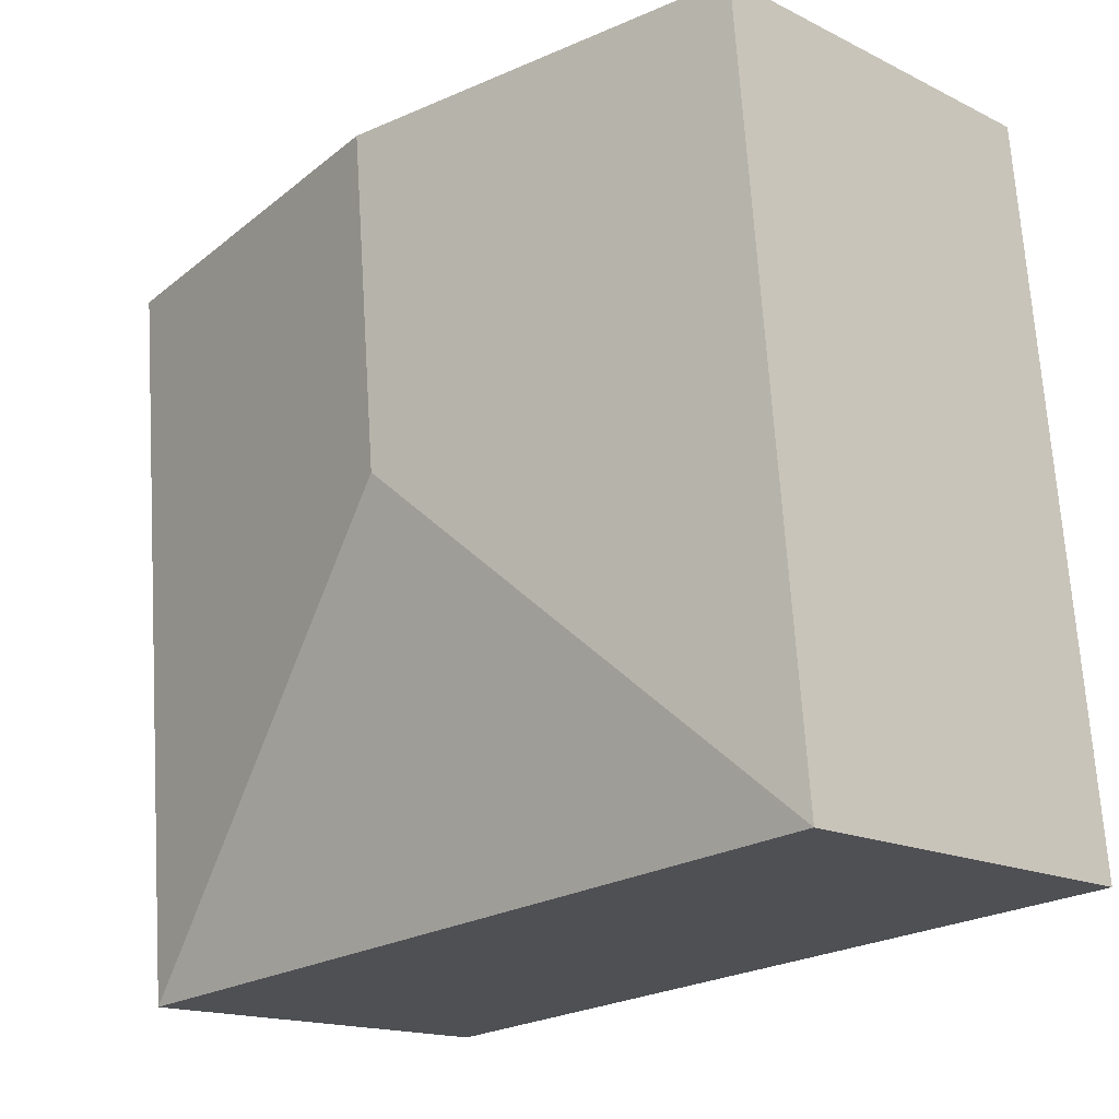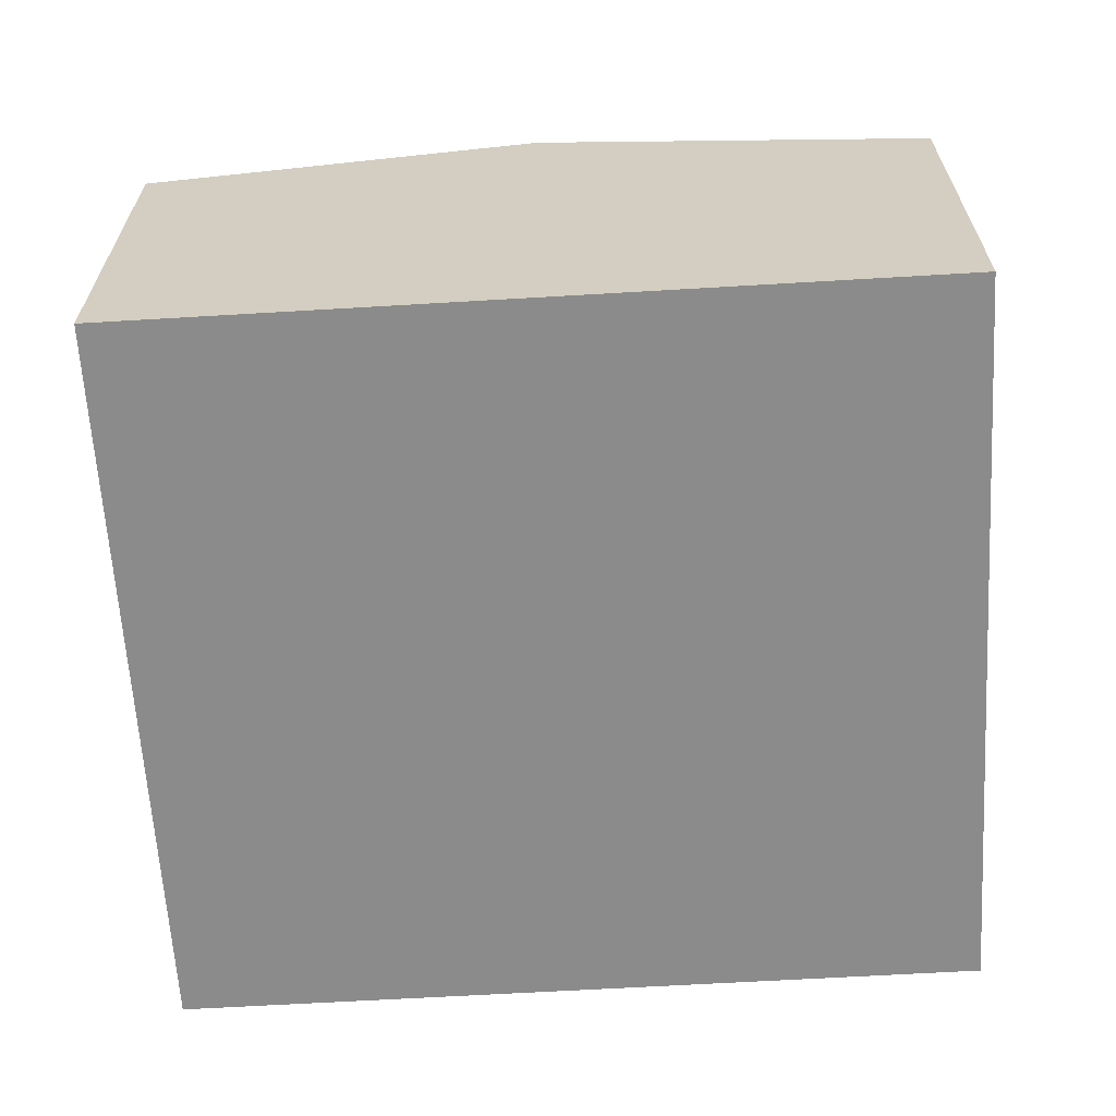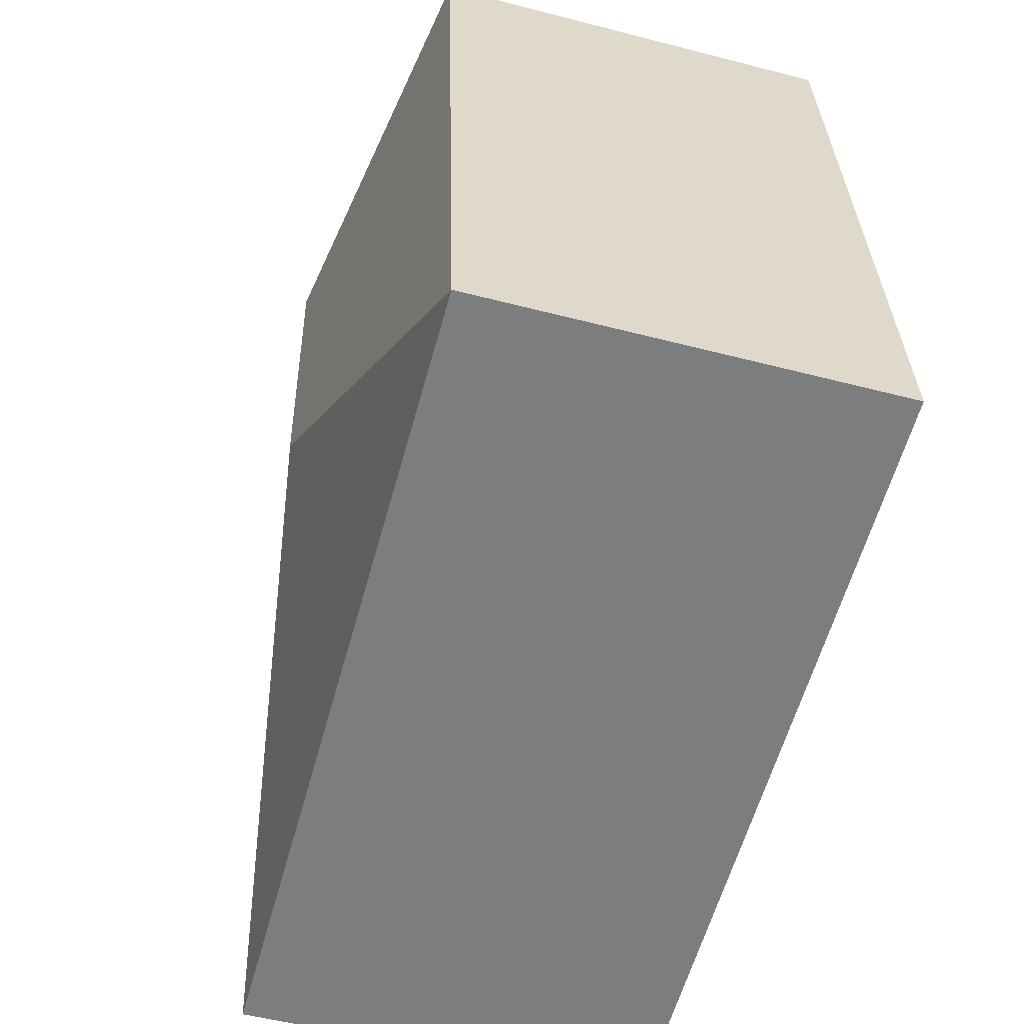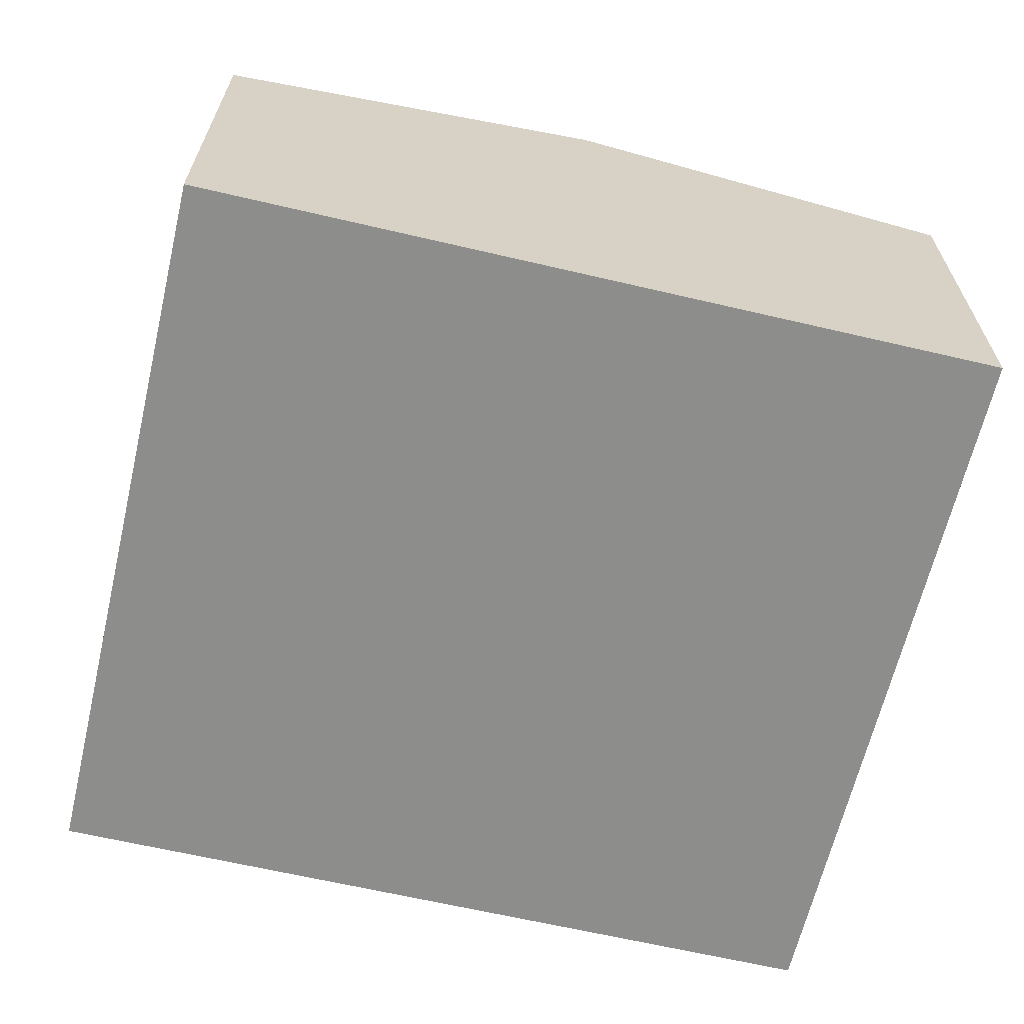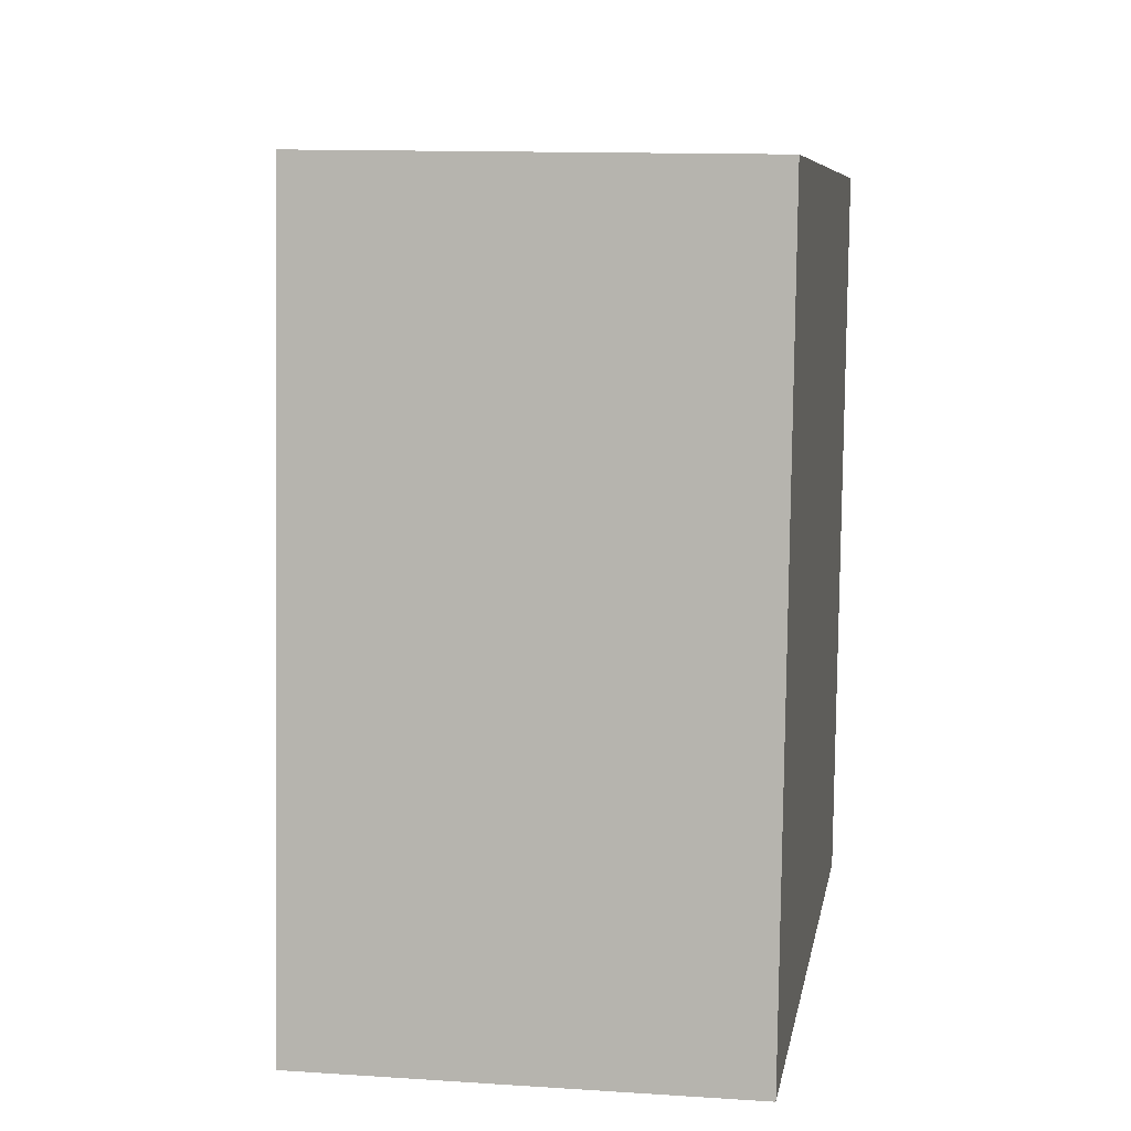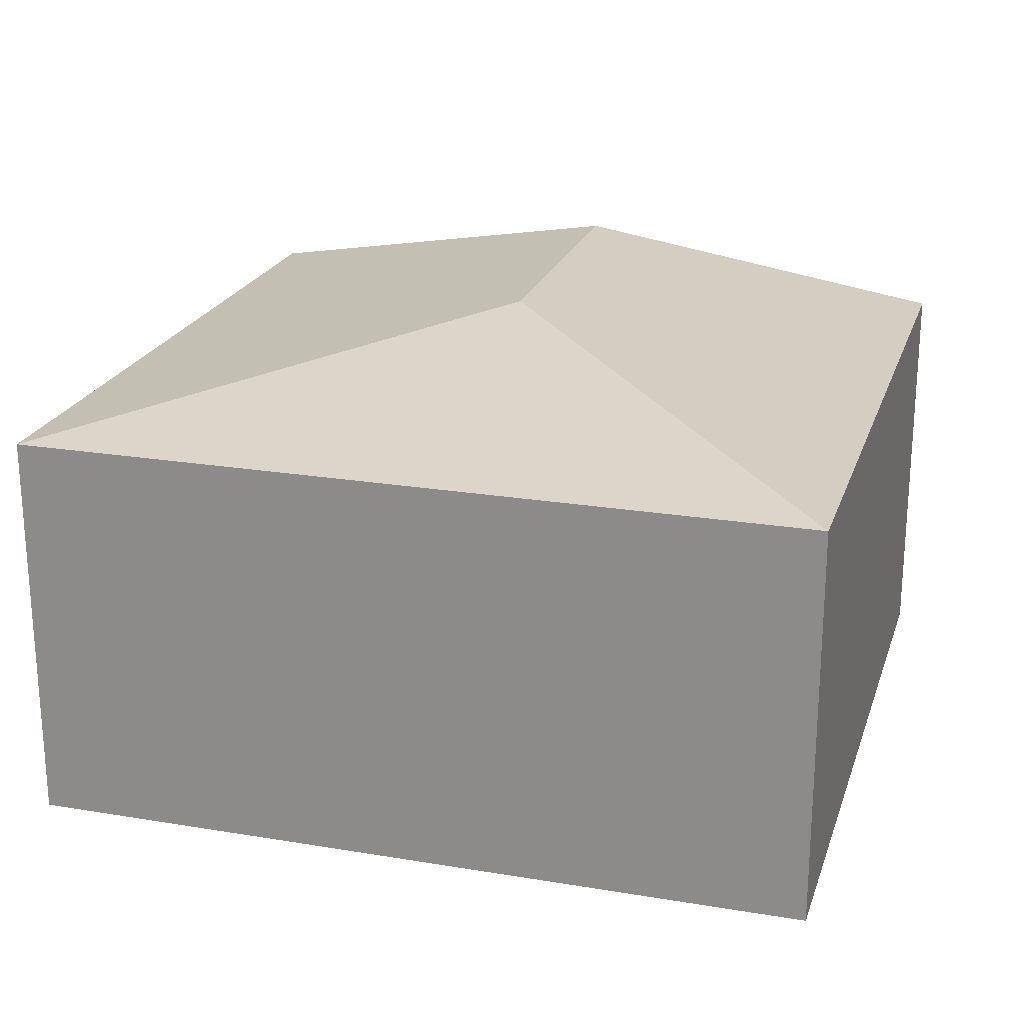
<metadata>
{"format":"obj","ext":"obj","renderer":"f3d","projection":"perspective","resolution":1024,"background":"white","views":[{"elev":-16.0,"azim":-135.7,"up":"+Z"},{"elev":-63.8,"azim":8.6,"up":"+Y"},{"elev":-53.9,"azim":-105.4,"up":"+Z"},{"elev":-64.5,"azim":-8.1,"up":"+Y"},{"elev":12.3,"azim":-81.1,"up":"+Z"},{"elev":22.0,"azim":-158.6,"up":"+Y"}]}
</metadata>
<code>
v  2.251 2.431 1.877
v  4.471 2.092 3.418
v  4.128 2.092 -0.374
v  2.407 2.431 3.605
v  0 2.092 1.281e-16
v  0.343 2.092 3.792
v  0 0 0
v  0.343 -2.322e-16 3.792
v  2.407 -2.207e-16 3.605
v  4.471 -2.093e-16 3.418
v  4.128 2.29e-17 -0.374
g defaultobject
f 1 2 3
f 2 1 4
f 1 3 5
f 4 5 6
f 5 4 1
f 7 6 5
f 6 7 8
f 8 4 6
f 4 8 2
f 2 8 9
f 2 9 10
f 10 3 2
f 3 10 11
f 11 5 3
f 5 11 7
f 11 8 7
f 8 11 9
f 9 11 10

</code>
